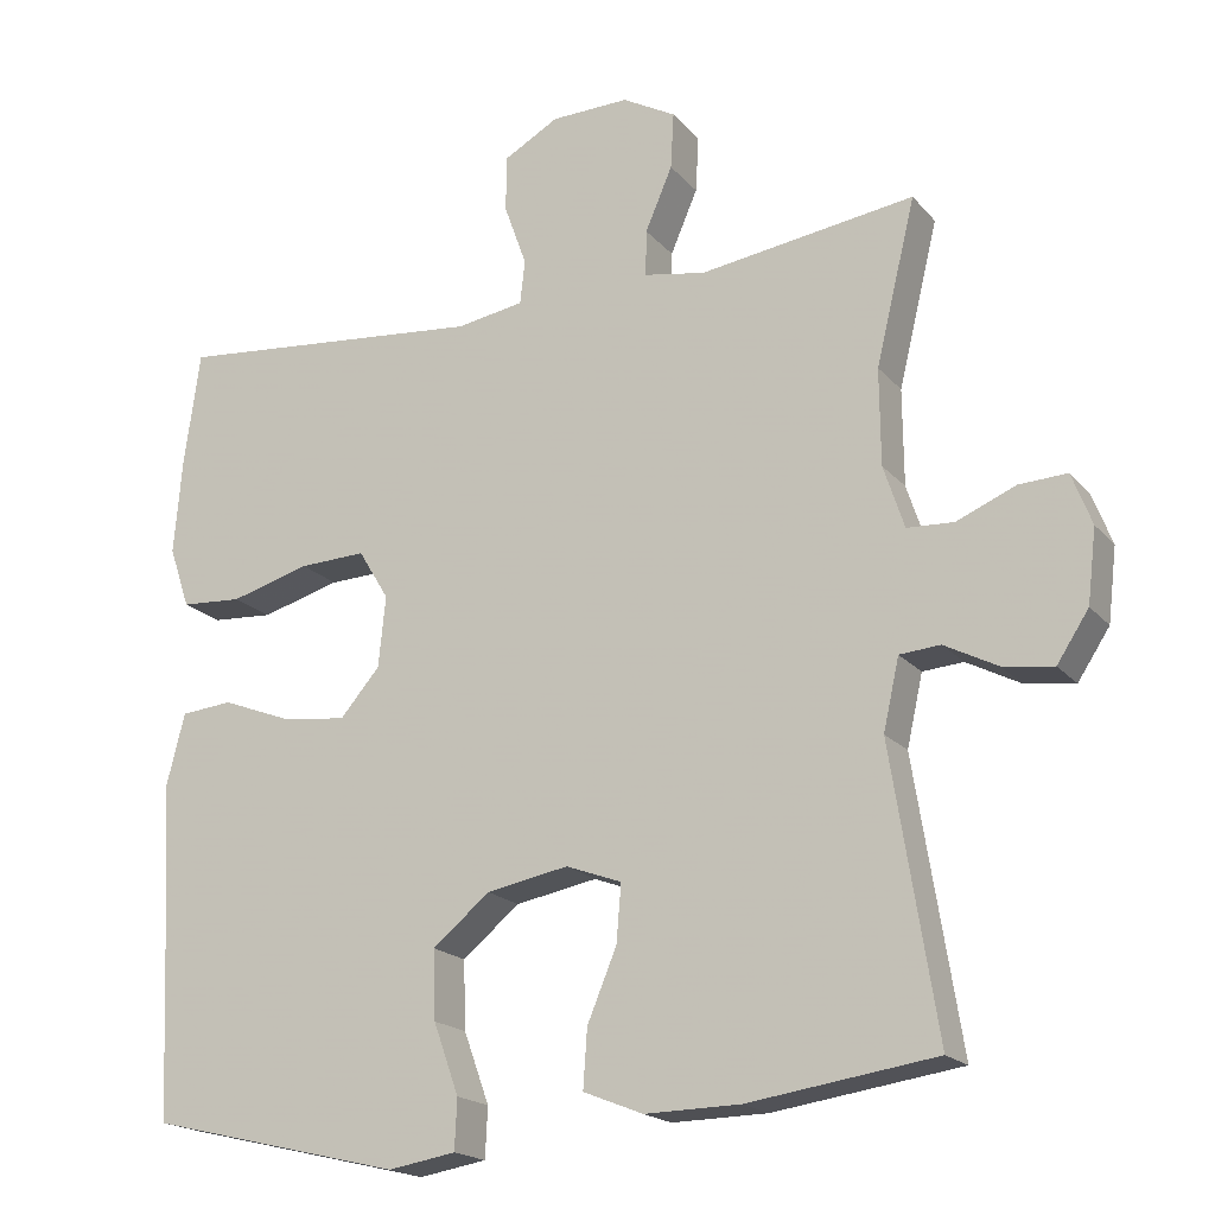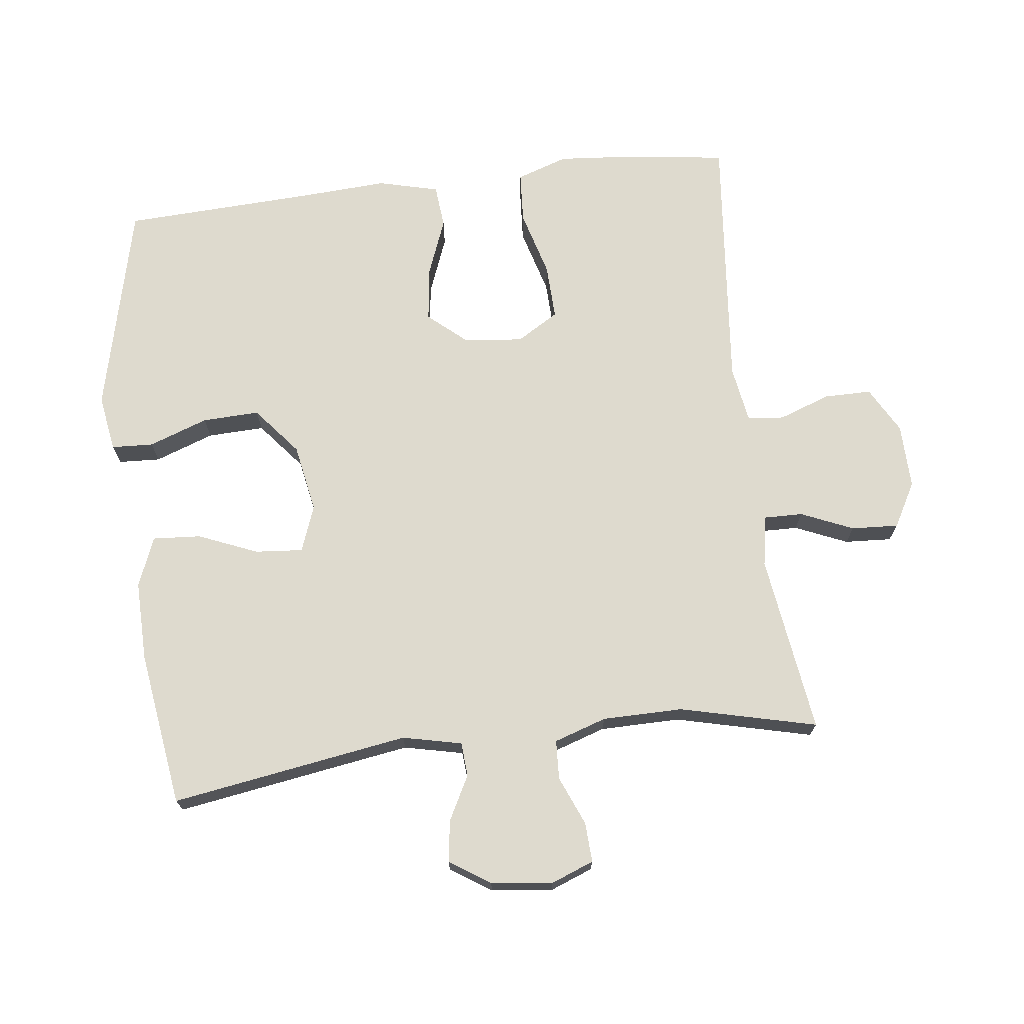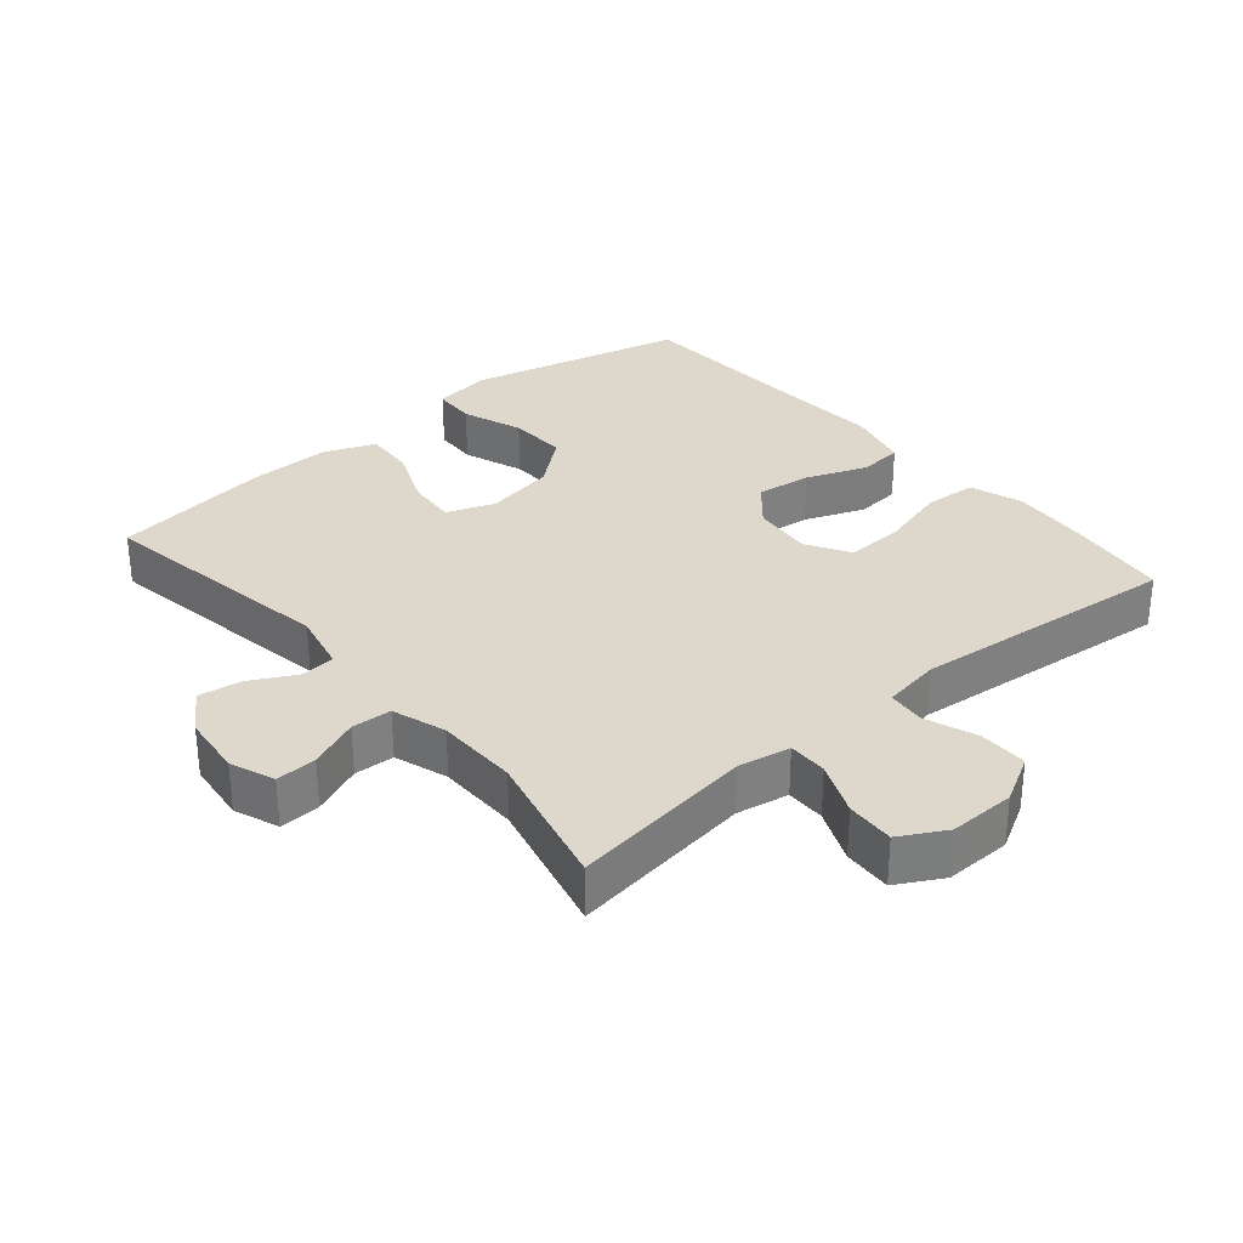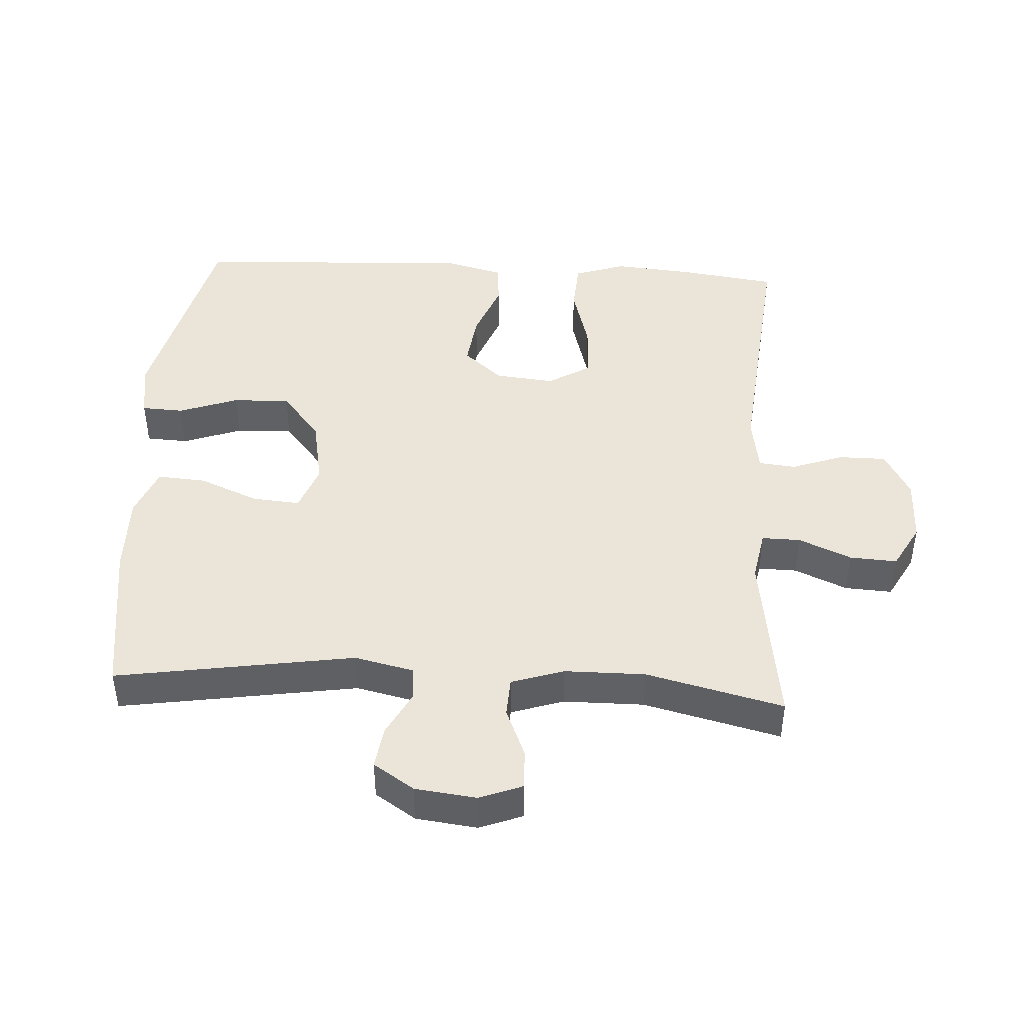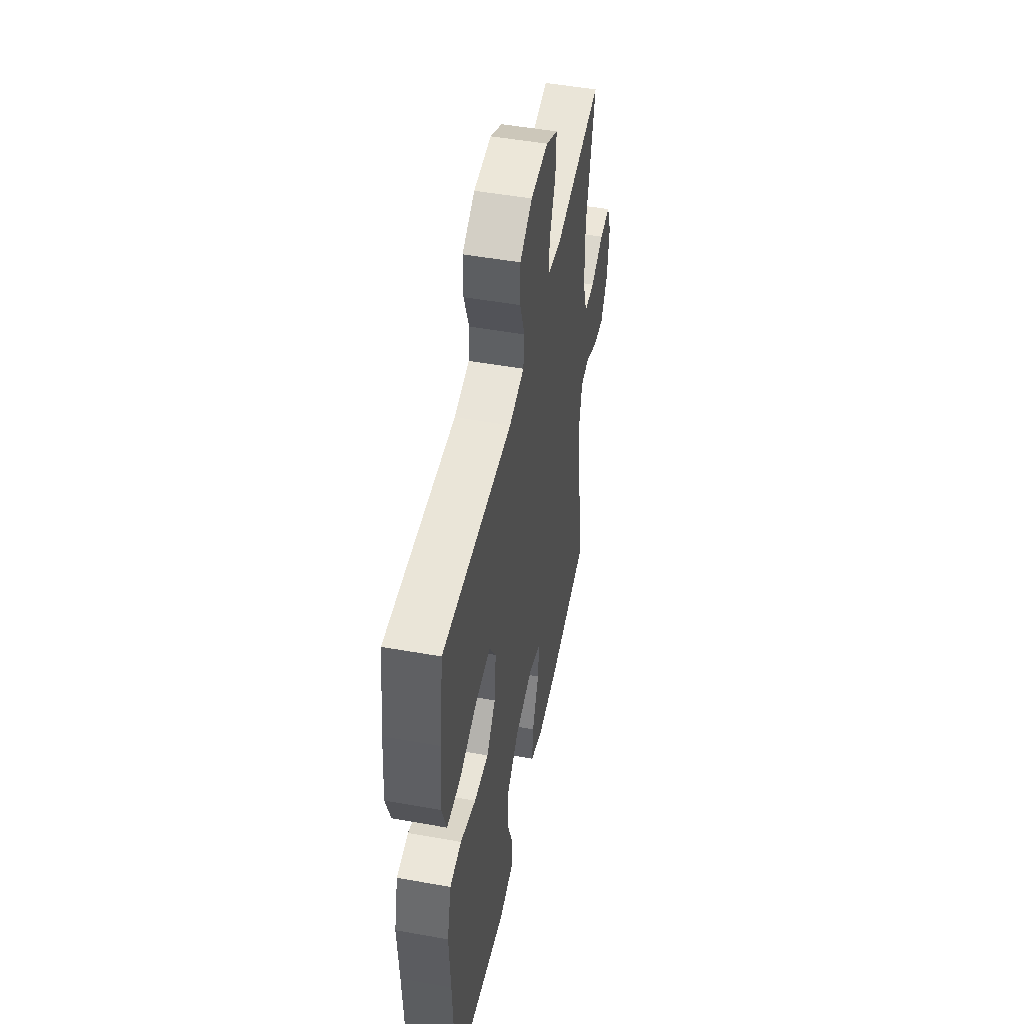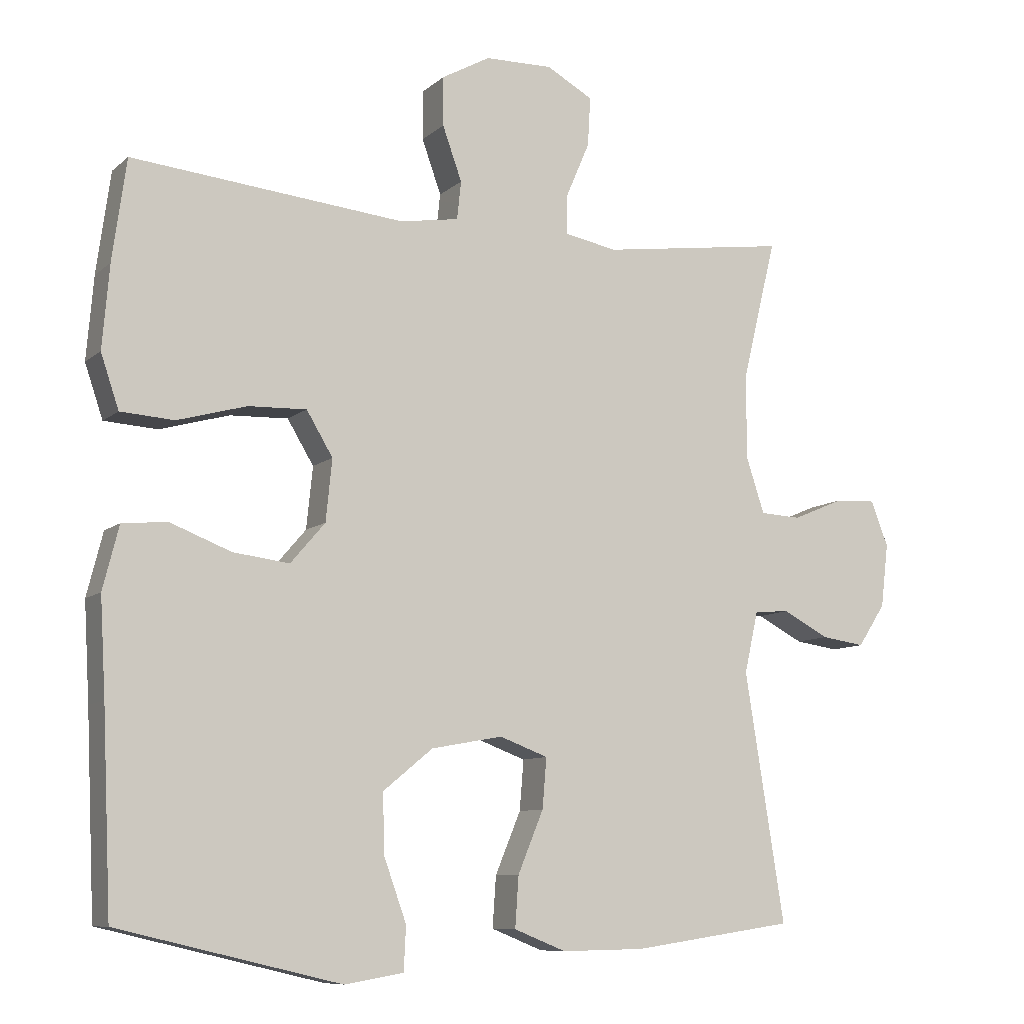
<metadata>
{"format":"obj","ext":"obj","renderer":"f3d","projection":"perspective","resolution":1024,"background":"white","views":[{"elev":-18.8,"azim":-152.5,"up":"+Z"},{"elev":71.1,"azim":-96.9,"up":"+Y"},{"elev":31.4,"azim":-40.3,"up":"+Y"},{"elev":44.7,"azim":-86.6,"up":"+Y"},{"elev":49.5,"azim":101.2,"up":"+Z"},{"elev":-9.0,"azim":153.5,"up":"+Z"}]}
</metadata>
<code>
v -0.5 0.07 0.5
v -0.23 0.07 0.462
v -0.153 0.07 0.476
v -0.154 0.07 0.534
v -0.188 0.07 0.613
v -0.192 0.07 0.684
v -0.125 0.07 0.721
v -0.027 0.07 0.719
v 0.043 0.07 0.68
v 0.043 0.07 0.609
v 0.015 0.07 0.531
v 0.021 0.07 0.476
v 0.106 0.07 0.462
v 0.5 0.07 0.5
v 0.52 0.07 0.354
v 0.53 0.07 0.235
v 0.504 0.07 0.158
v 0.427 0.07 0.153
v 0.327 0.07 0.181
v 0.243 0.07 0.184
v 0.205 0.07 0.121
v 0.214 0.07 0.032
v 0.264 0.07 -0.026
v 0.345 0.07 -0.016
v 0.433 0.07 0.018
v 0.498 0.07 0.012
v 0.521 0.07 -0.079
v 0.513 0.07 -0.217
v 0.5 0.07 -0.5
v 0.18 0.07 -0.576
v 0.095 0.07 -0.562
v 0.092 0.07 -0.499
v 0.124 0.07 -0.41
v 0.127 0.07 -0.324
v 0.055 0.07 -0.265
v -0.048 0.07 -0.246
v -0.118 0.07 -0.272
v -0.112 0.07 -0.344
v -0.075 0.07 -0.433
v -0.07 0.07 -0.506
v -0.145 0.07 -0.536
v -0.265 0.07 -0.534
v -0.5 0.07 -0.5
v -0.443 0.07 -0.142
v -0.463 0.07 -0.053
v -0.514 0.07 -0.049
v -0.581 0.07 -0.084
v -0.644 0.07 -0.093
v -0.684 0.07 -0.032
v -0.695 0.07 0.06
v -0.67 0.07 0.125
v -0.61 0.07 0.122
v -0.536 0.07 0.091
v -0.477 0.07 0.094
v -0.451 0.07 0.173
v -0.45 0.07 0.294
v -0.5 0 0.5
v -0.23 0 0.462
v -0.153 0 0.476
v -0.154 0 0.534
v -0.188 0 0.613
v -0.192 0 0.684
v -0.125 0 0.721
v -0.027 0 0.719
v 0.043 0 0.68
v 0.043 0 0.609
v 0.015 0 0.531
v 0.021 0 0.476
v 0.106 0 0.462
v 0.5 0 0.5
v 0.52 0 0.354
v 0.53 0 0.235
v 0.504 0 0.158
v 0.427 0 0.153
v 0.327 0 0.181
v 0.243 0 0.184
v 0.205 0 0.121
v 0.214 0 0.032
v 0.264 0 -0.026
v 0.345 0 -0.016
v 0.433 0 0.018
v 0.498 0 0.012
v 0.521 0 -0.079
v 0.513 0 -0.217
v 0.5 0 -0.5
v 0.18 0 -0.576
v 0.095 0 -0.562
v 0.092 0 -0.499
v 0.124 0 -0.41
v 0.127 0 -0.324
v 0.055 0 -0.265
v -0.048 0 -0.246
v -0.118 0 -0.272
v -0.112 0 -0.344
v -0.075 0 -0.433
v -0.07 0 -0.506
v -0.145 0 -0.536
v -0.265 0 -0.534
v -0.5 0 -0.5
v -0.443 0 -0.142
v -0.463 0 -0.053
v -0.514 0 -0.049
v -0.581 0 -0.084
v -0.644 0 -0.093
v -0.684 0 -0.032
v -0.695 0 0.06
v -0.67 0 0.125
v -0.61 0 0.122
v -0.536 0 0.091
v -0.477 0 0.094
v -0.451 0 0.173
v -0.45 0 0.294
f 50 51 52 53
f 50 53 54
f 49 50 54
f 46 47 48 49
f 45 46 49 54
f 44 45 54 55
f 42 43 44
f 38 39 40 41
f 37 38 41 42
f 30 31 32 33
f 28 29 30 33
f 28 33 34
f 27 28 34 35
f 24 25 26 27
f 23 24 27 35
f 16 17 18 19
f 16 19 20
f 13 14 15 16
f 12 13 16 20
f 8 9 10 11
f 8 11 12
f 7 8 12
f 4 5 6 7
f 3 4 7 12
f 2 3 12 20
f 56 1 2 20
f 37 42 44 55
f 36 37 55 56
f 22 23 35 36
f 21 22 36 56
f 20 21 56
f 109 108 107 106
f 110 109 106
f 110 106 105
f 105 104 103 102
f 110 105 102 101
f 111 110 101 100
f 100 99 98
f 97 96 95 94
f 98 97 94 93
f 89 88 87 86
f 89 86 85 84
f 90 89 84
f 91 90 84 83
f 83 82 81 80
f 91 83 80 79
f 75 74 73 72
f 76 75 72
f 72 71 70 69
f 76 72 69 68
f 67 66 65 64
f 68 67 64
f 68 64 63
f 63 62 61 60
f 68 63 60 59
f 76 68 59 58
f 76 58 57 112
f 111 100 98 93
f 112 111 93 92
f 92 91 79 78
f 112 92 78 77
f 112 77 76
f 1 57 58 2
f 2 58 59 3
f 3 59 60 4
f 4 60 61 5
f 5 61 62 6
f 6 62 63 7
f 7 63 64 8
f 8 64 65 9
f 9 65 66 10
f 10 66 67 11
f 11 67 68 12
f 12 68 69 13
f 13 69 70 14
f 14 70 71 15
f 15 71 72 16
f 16 72 73 17
f 17 73 74 18
f 18 74 75 19
f 19 75 76 20
f 20 76 77 21
f 21 77 78 22
f 22 78 79 23
f 23 79 80 24
f 24 80 81 25
f 25 81 82 26
f 26 82 83 27
f 27 83 84 28
f 28 84 85 29
f 29 85 86 30
f 30 86 87 31
f 31 87 88 32
f 32 88 89 33
f 33 89 90 34
f 34 90 91 35
f 35 91 92 36
f 36 92 93 37
f 37 93 94 38
f 38 94 95 39
f 39 95 96 40
f 40 96 97 41
f 41 97 98 42
f 42 98 99 43
f 43 99 100 44
f 44 100 101 45
f 45 101 102 46
f 46 102 103 47
f 47 103 104 48
f 48 104 105 49
f 49 105 106 50
f 50 106 107 51
f 51 107 108 52
f 52 108 109 53
f 53 109 110 54
f 54 110 111 55
f 55 111 112 56
f 56 112 57 1

</code>
